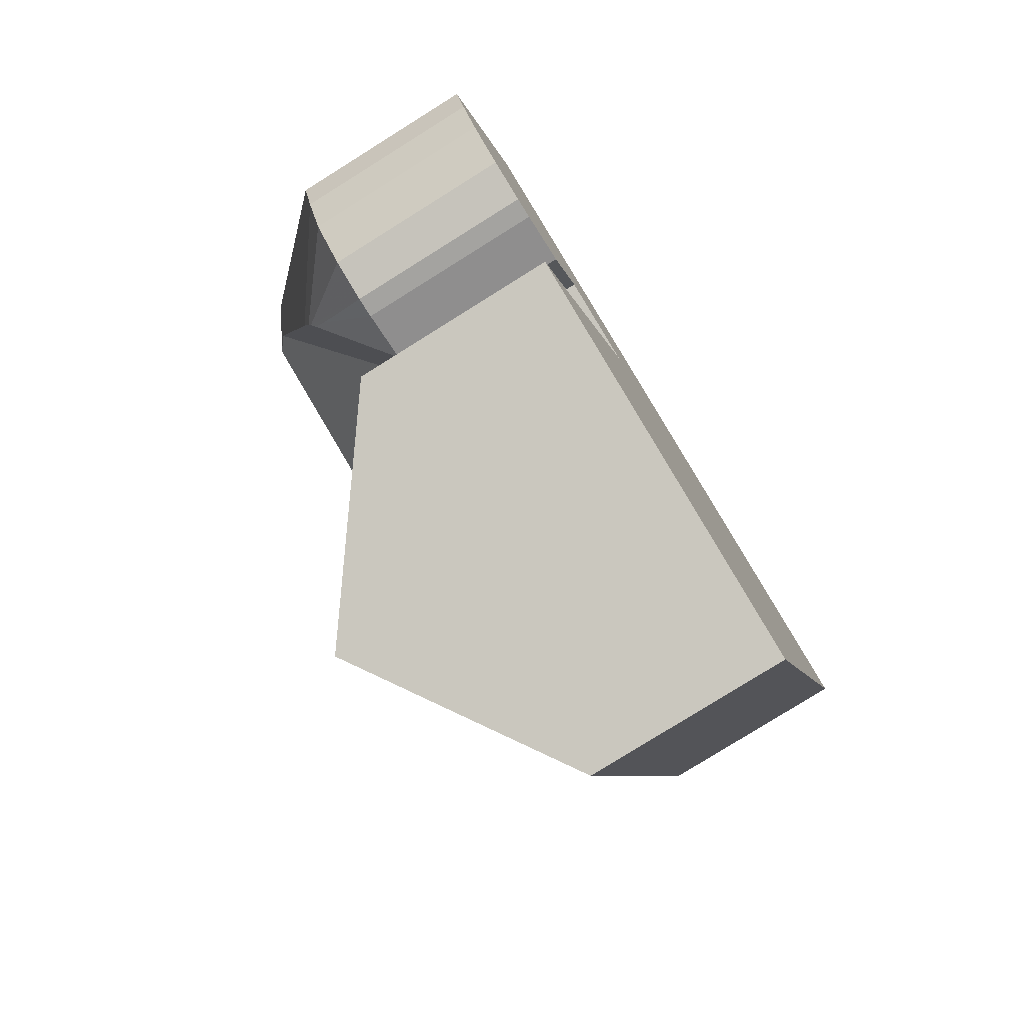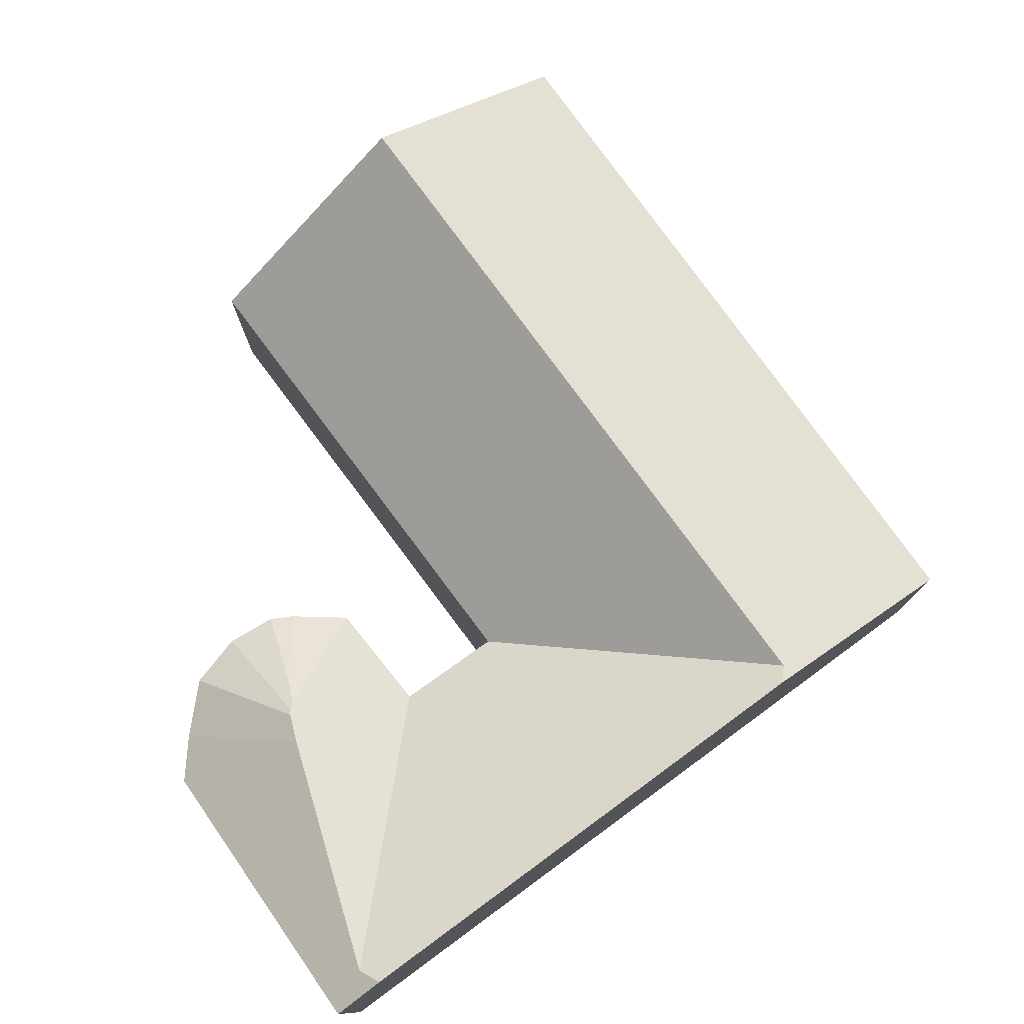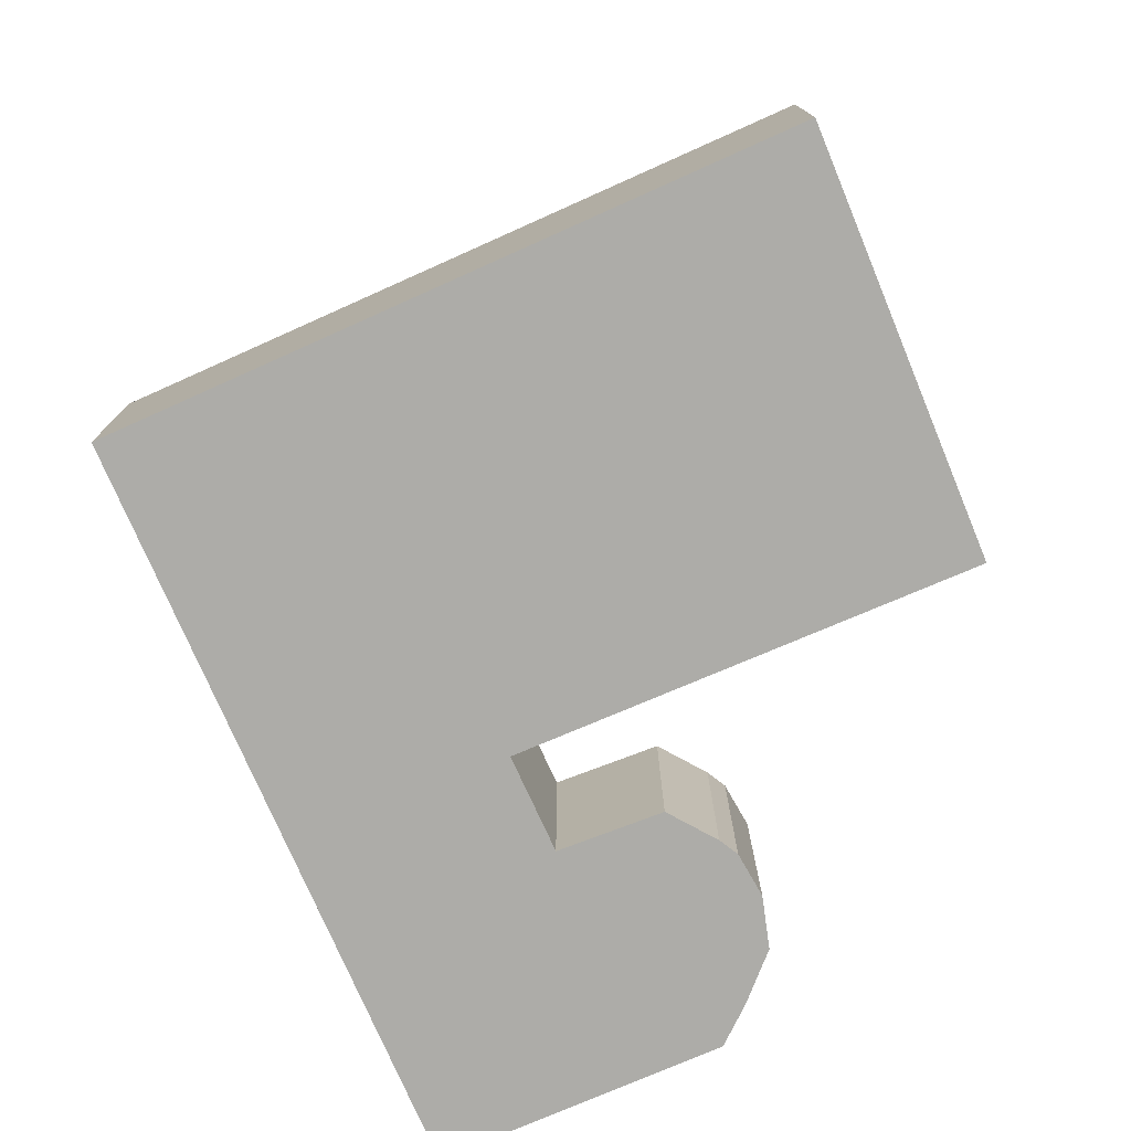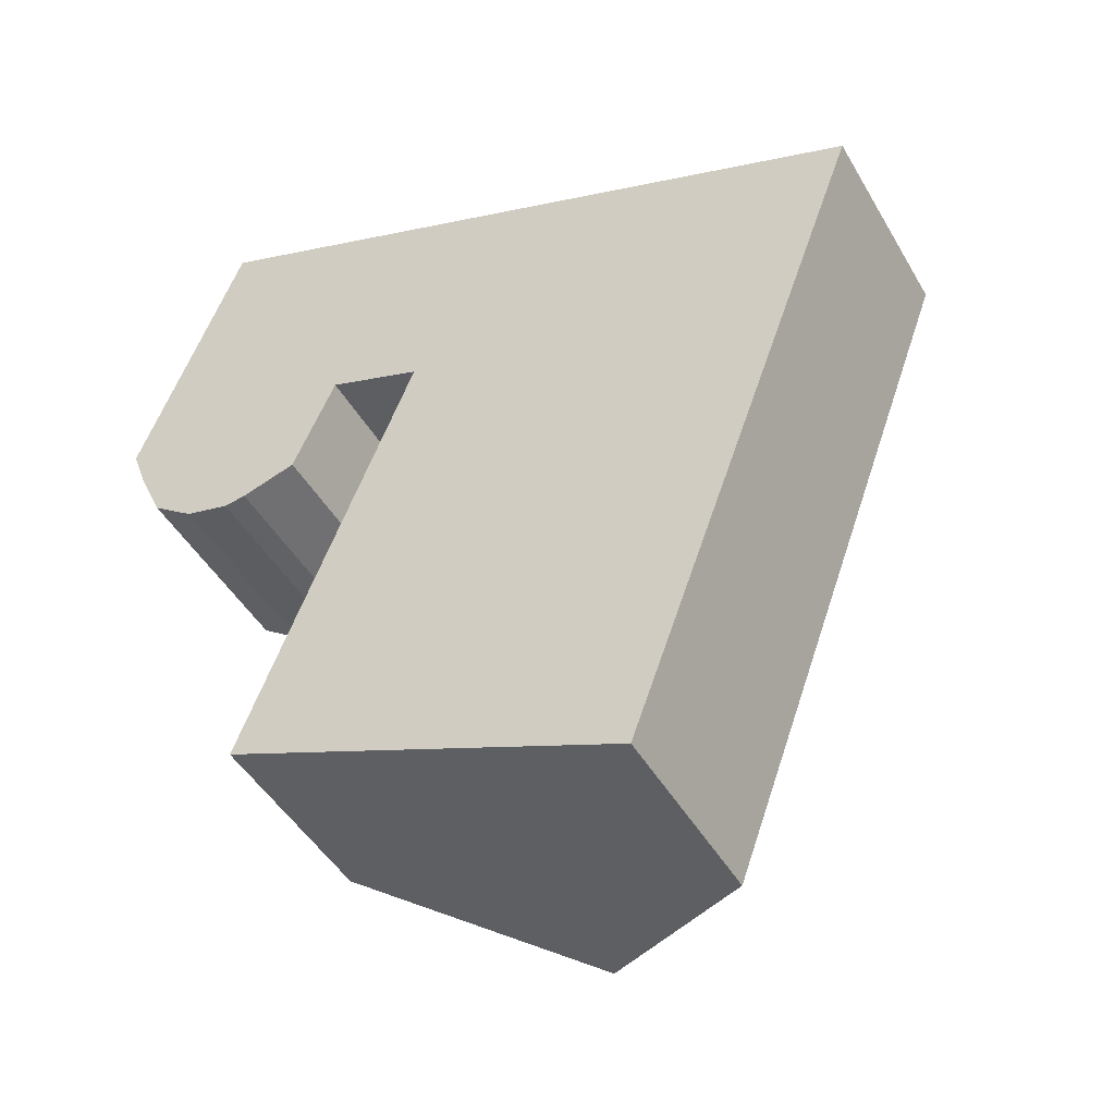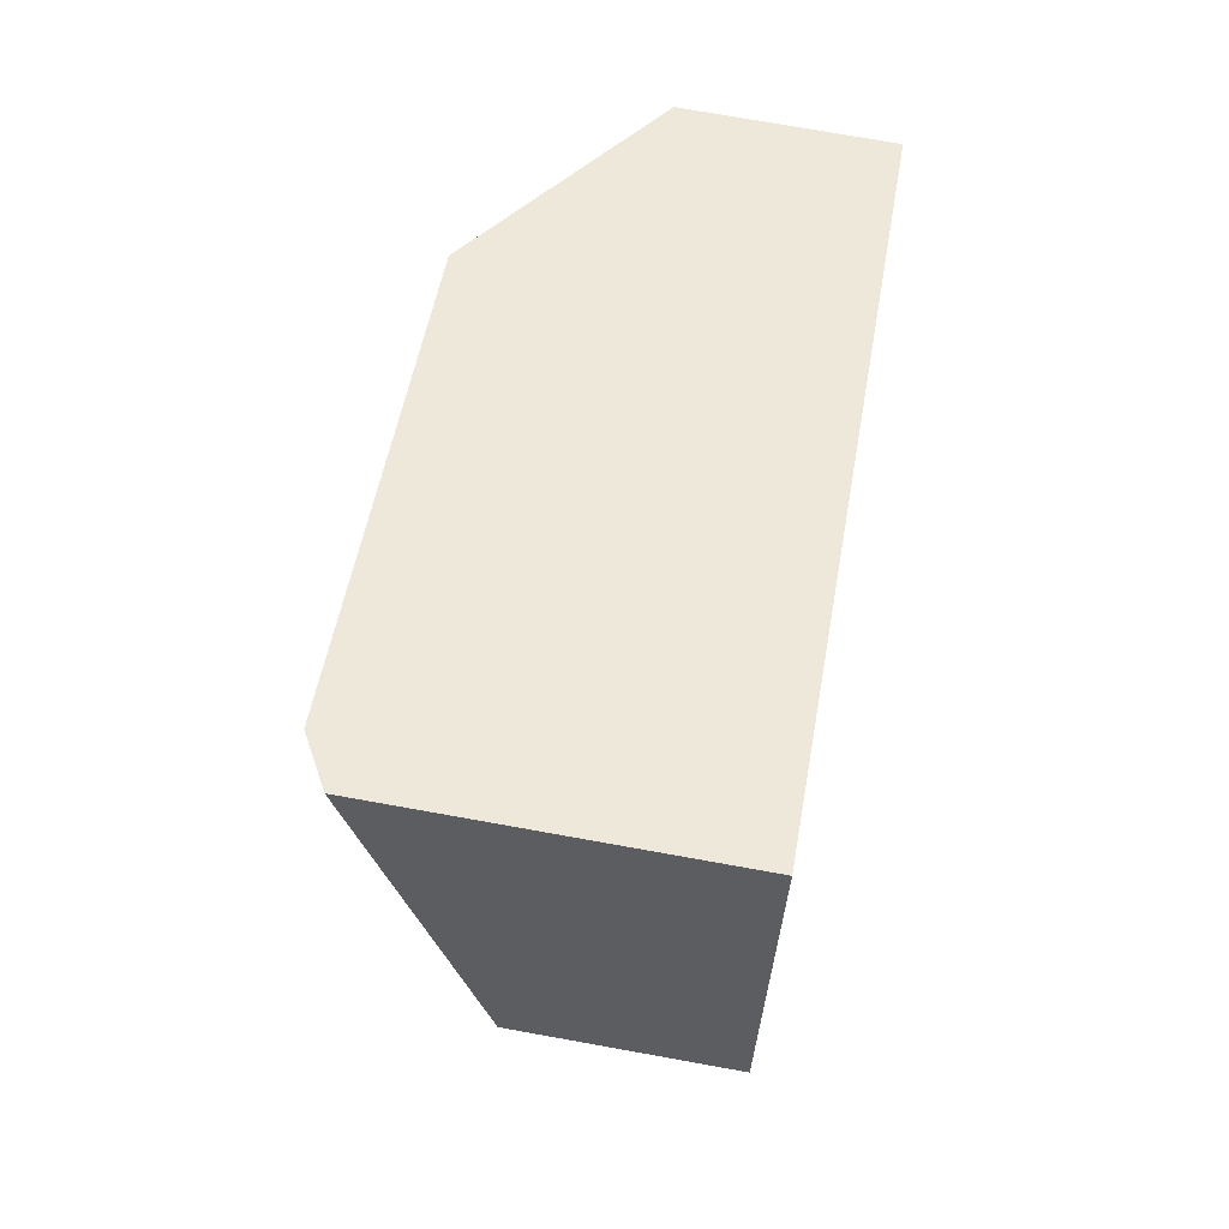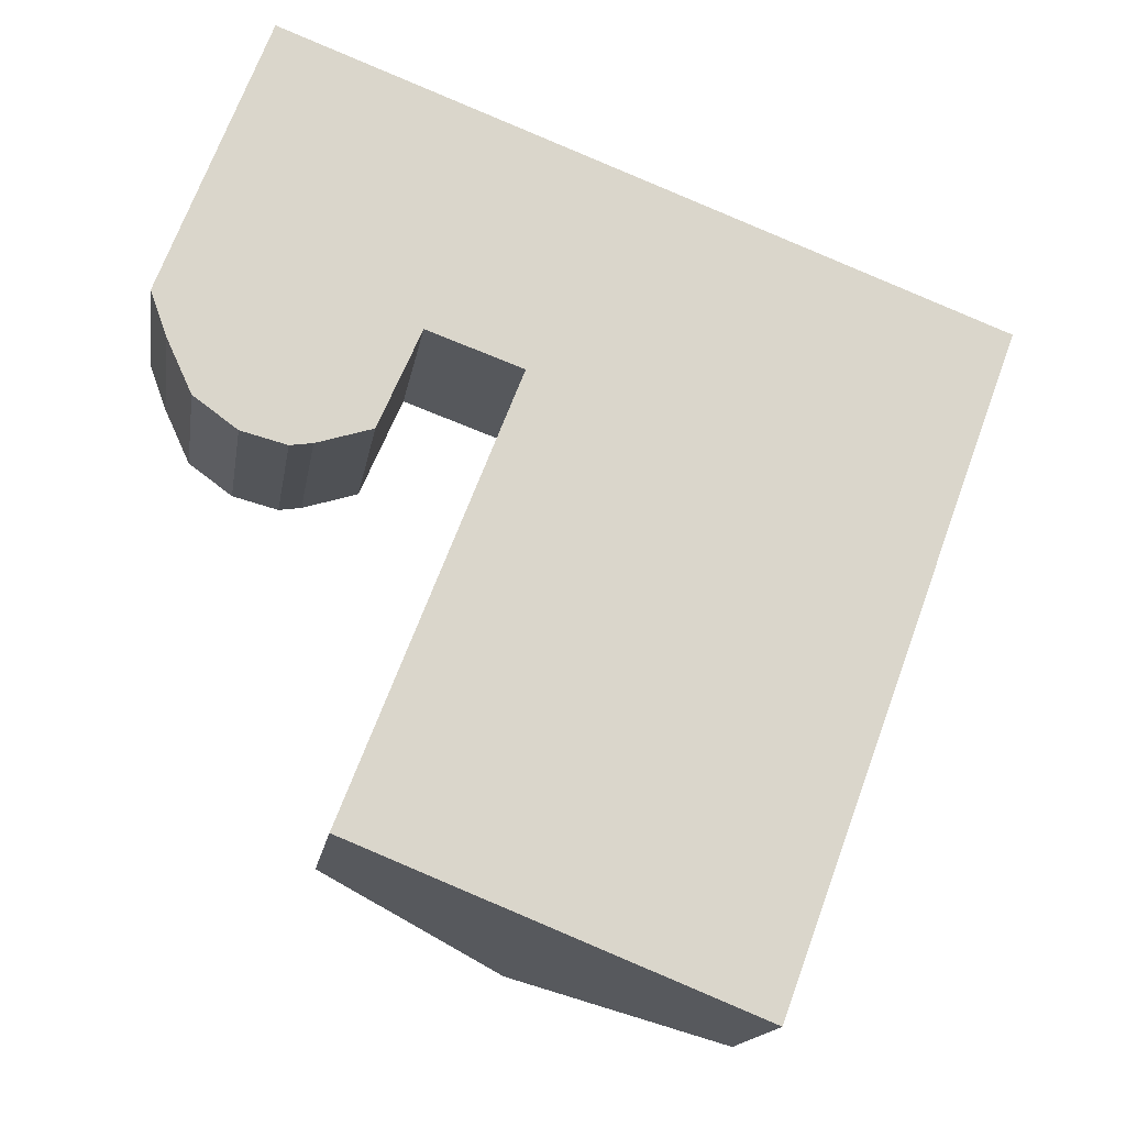
<metadata>
{"format":"obj","ext":"obj","renderer":"f3d","projection":"perspective","resolution":1024,"background":"white","views":[{"elev":-79.2,"azim":-58.0,"up":"+Z"},{"elev":78.1,"azim":-15.5,"up":"+Y"},{"elev":-76.6,"azim":134.3,"up":"+Y"},{"elev":-46.4,"azim":28.7,"up":"+Z"},{"elev":73.4,"azim":-79.8,"up":"+Z"},{"elev":-15.8,"azim":-8.8,"up":"+Z"}]}
</metadata>
<code>
v 5.589 -0.09581 0.7664
v 5.585 -0.08204 0.7856
v 5.585 -0.07879 0.7904
v 5.603 -0.09581 0.7705
v 5.584 -0.09581 0.7656
v 5.573 -0.09581 0.7685
v 5.584 -0.07773 0.7922
v 5.562 -0.09581 0.7762
v 5.584 -0.07708 0.7937
v 5.556 -0.09581 0.7894
v 5.584 -0.0751 0.8006
v 5.586 -0.06011 0.8588
v 5.613 -0.09581 0.7946
v 5.637 -0.09581 0.7862
v 5.595 -0.09581 0.6798
v 5.595 -0.1451 0.6798
v 5.637 -0.1451 0.7862
v 5.613 -0.1451 0.7946
v 5.613 -0.09581 0.7946
v 5.637 -0.09581 0.7862
v 5.637 -0.1451 0.7862
v 5.613 -0.1451 0.7946
v 5.603 -0.1451 0.7705
v 5.603 -0.09581 0.7705
v 5.613 -0.09581 0.7946
v 5.589 -0.1451 0.7664
v 5.584 -0.1451 0.7656
v 5.573 -0.1451 0.7685
v 5.573 -0.09581 0.7685
v 5.584 -0.09581 0.7656
v 5.584 -0.1451 0.7656
v 5.573 -0.1451 0.7685
v 5.562 -0.1451 0.7762
v 5.562 -0.09581 0.7762
v 5.573 -0.09581 0.7685
v 5.556 -0.1451 0.7894
v 5.552 -0.1451 0.8002
v 5.552 -0.09581 0.8002
v 5.578 -0.1451 0.8672
v 5.578 -0.06312 0.8672
v 5.552 -0.09581 0.8002
v 5.552 -0.1451 0.8002
v 5.59 -0.05654 0.8628
v 5.701 -0.05801 0.8205
v 5.703 -0.06026 0.8163
v 5.644 -0.05914 0.6603
v 5.644 -0.05914 0.6603
v 5.692 -0.09581 0.6408
v 5.692 -0.1451 0.6408
v 5.595 -0.1451 0.6798
v 5.595 -0.09581 0.6798
v 5.552 -0.1451 0.8002
v 5.556 -0.1451 0.7894
v 5.562 -0.1451 0.7762
v 5.573 -0.1451 0.7685
v 5.578 -0.1451 0.8672
v 5.584 -0.1451 0.7656
v 5.589 -0.1451 0.7664
v 5.603 -0.1451 0.7705
v 5.613 -0.1451 0.7946
v 5.637 -0.1451 0.7862
v 5.595 -0.1451 0.6798
v 5.692 -0.1451 0.6408
v 5.751 -0.1451 0.8013
v 5.751 -0.09581 0.8013
v 5.701 -0.05801 0.8205
v 5.59 -0.05654 0.8628
v 5.578 -0.06312 0.8672
v 5.578 -0.1451 0.8672
v 5.751 -0.1451 0.8013
v 5.692 -0.09581 0.6408
v 5.751 -0.09581 0.8013
v 5.751 -0.1451 0.8013
v 5.692 -0.1451 0.6408
f 1 2 3
f 1 3 4
f 2 1 5
f 5 6 7
f 5 7 3
f 5 3 2
f 6 8 9
f 6 9 7
f 8 10 11
f 8 11 9
f 11 12 13
f 11 13 4
f 11 4 3
f 11 3 7
f 11 7 9
f 14 15 16
f 14 16 17
f 18 19 20
f 18 20 21
f 22 23 24
f 22 24 25
f 4 23 26
f 1 4 26
f 5 1 26
f 5 26 27
f 28 29 30
f 28 30 31
f 32 33 34
f 32 34 35
f 8 33 36
f 8 36 10
f 37 38 10
f 37 10 36
f 39 40 41
f 39 41 42
f 40 43 12
f 40 12 11
f 38 40 11
f 38 11 10
f 44 45 14
f 44 14 13
f 44 13 12
f 44 12 43
f 45 46 15
f 45 15 14
f 47 48 49
f 47 49 50
f 47 50 51
f 52 53 54
f 52 54 55
f 56 52 55
f 56 55 57
f 56 57 58
f 56 58 59
f 56 59 60
f 56 60 61
f 61 62 63
f 64 56 61
f 64 61 63
f 65 66 67
f 65 67 68
f 65 68 69
f 65 69 70
f 48 46 45
f 48 45 65
f 65 45 44
f 71 72 73
f 71 73 74

</code>
